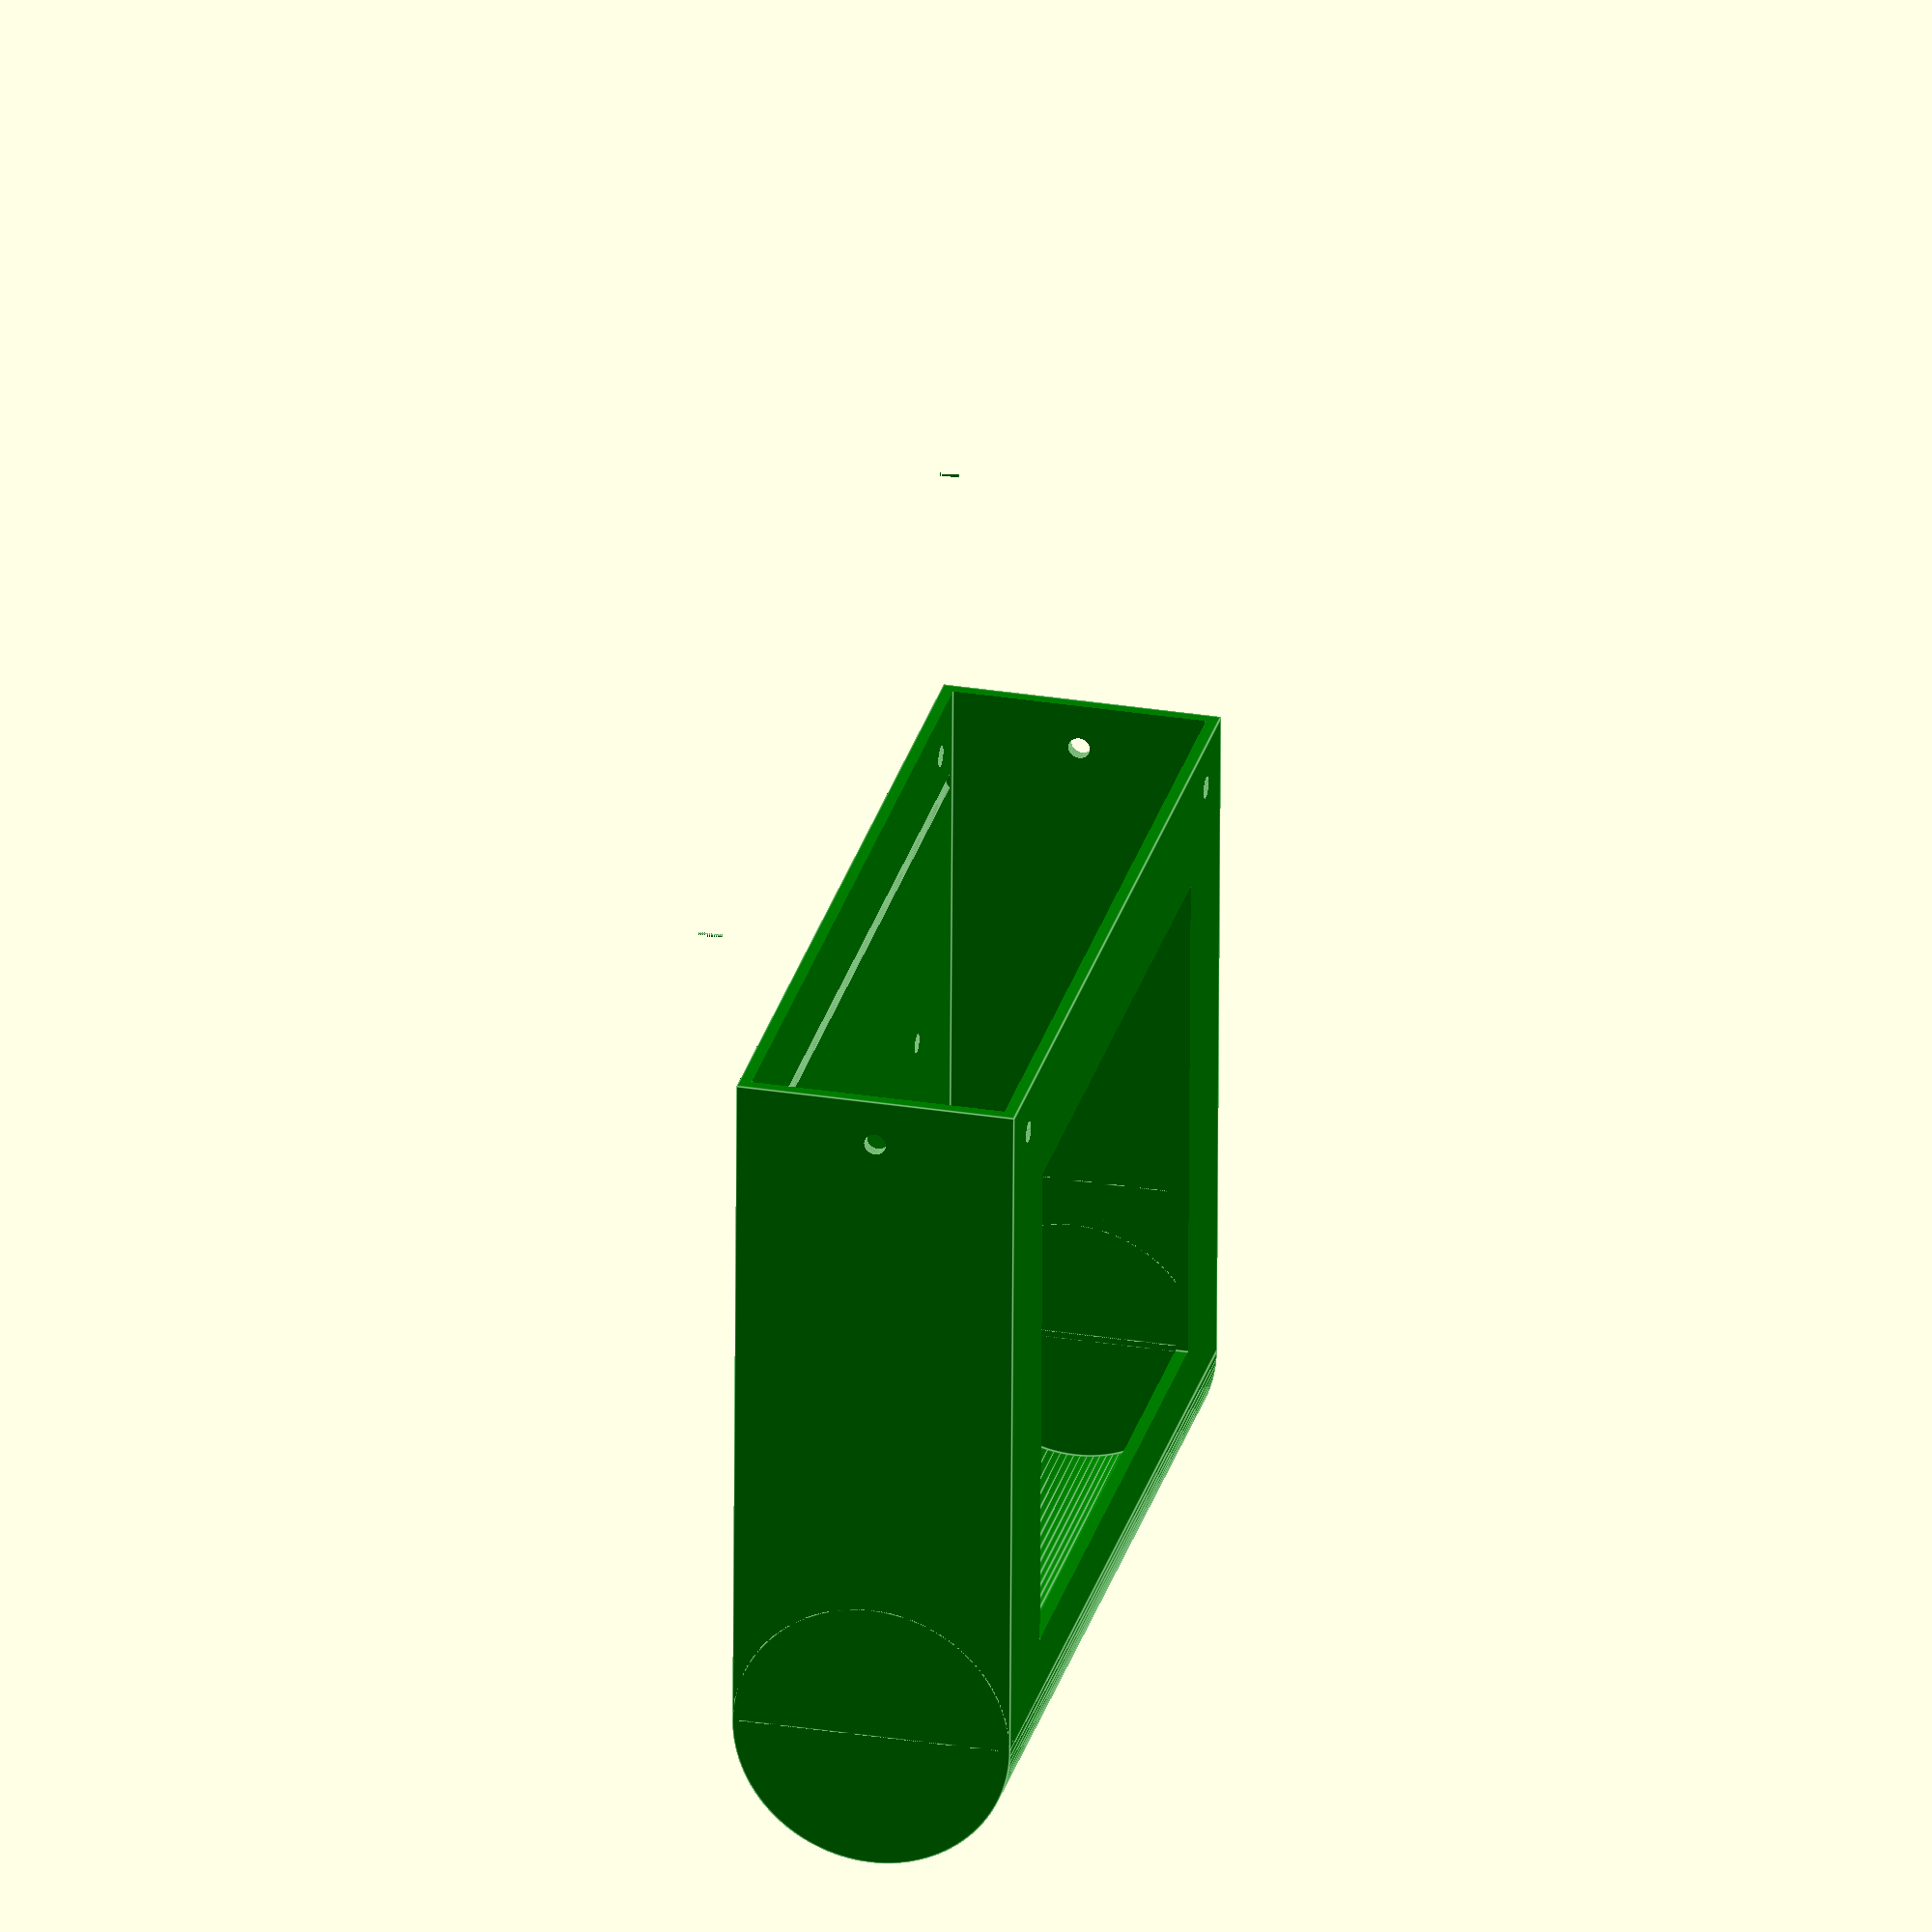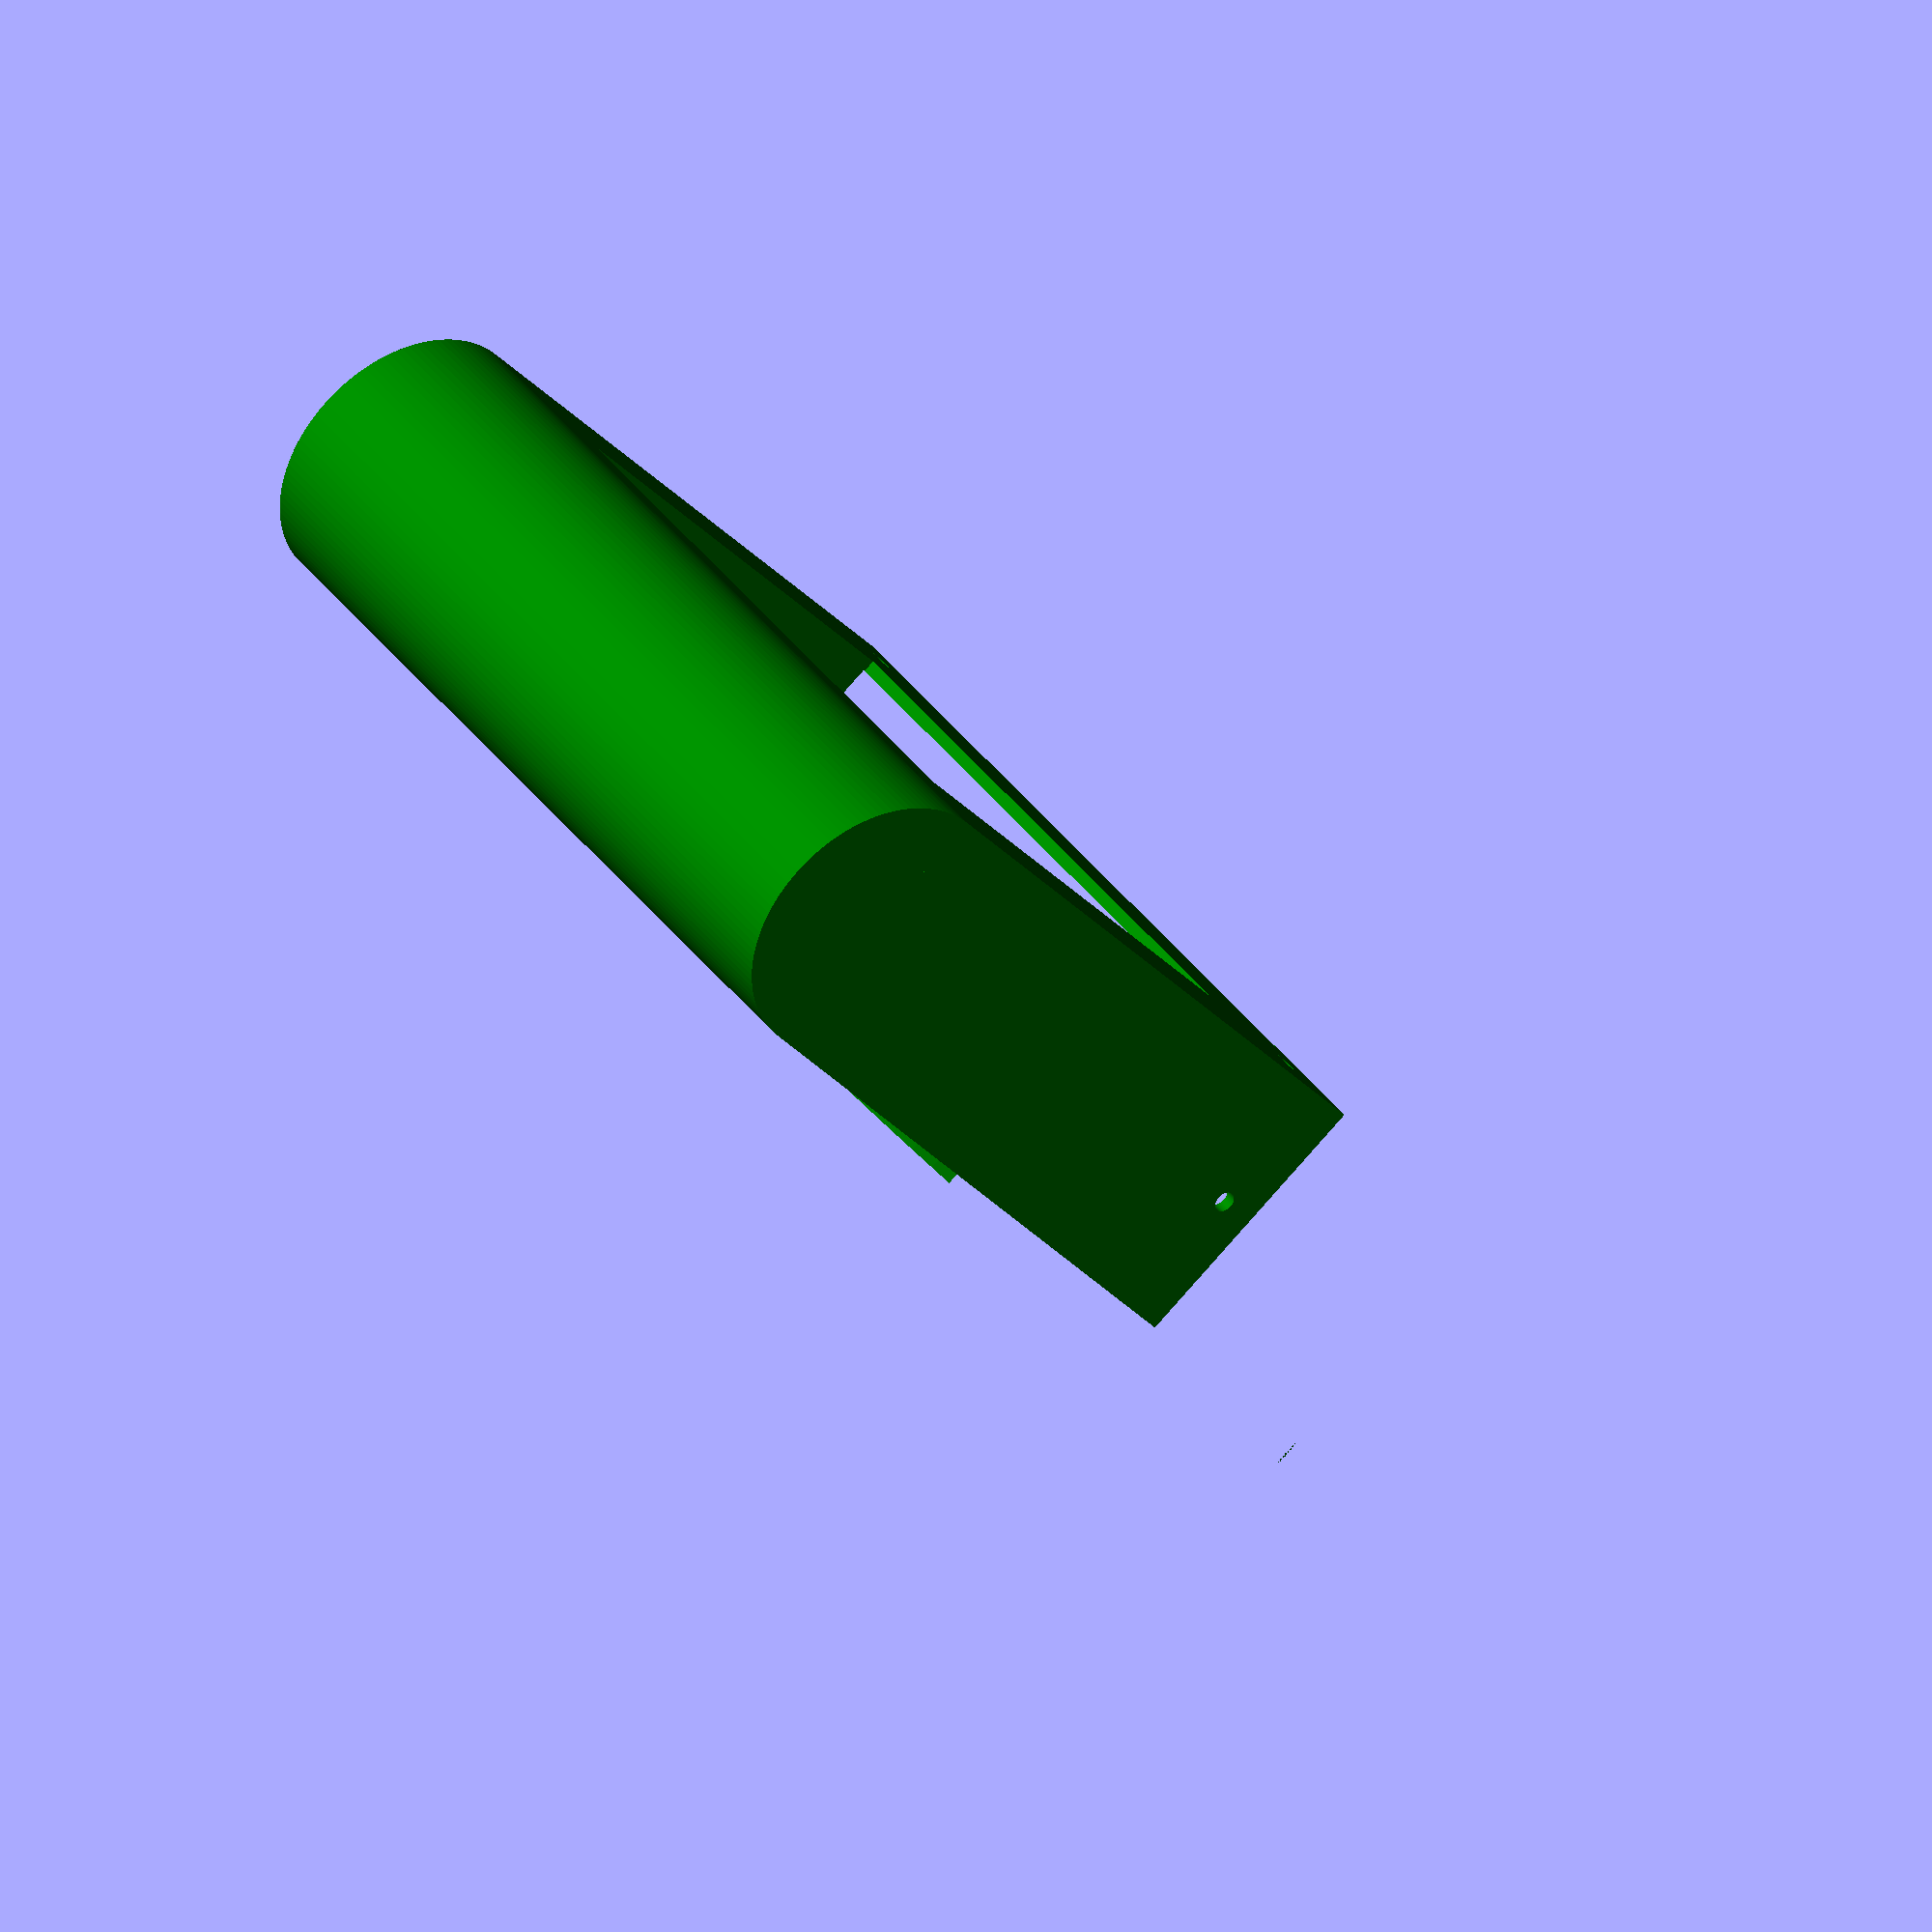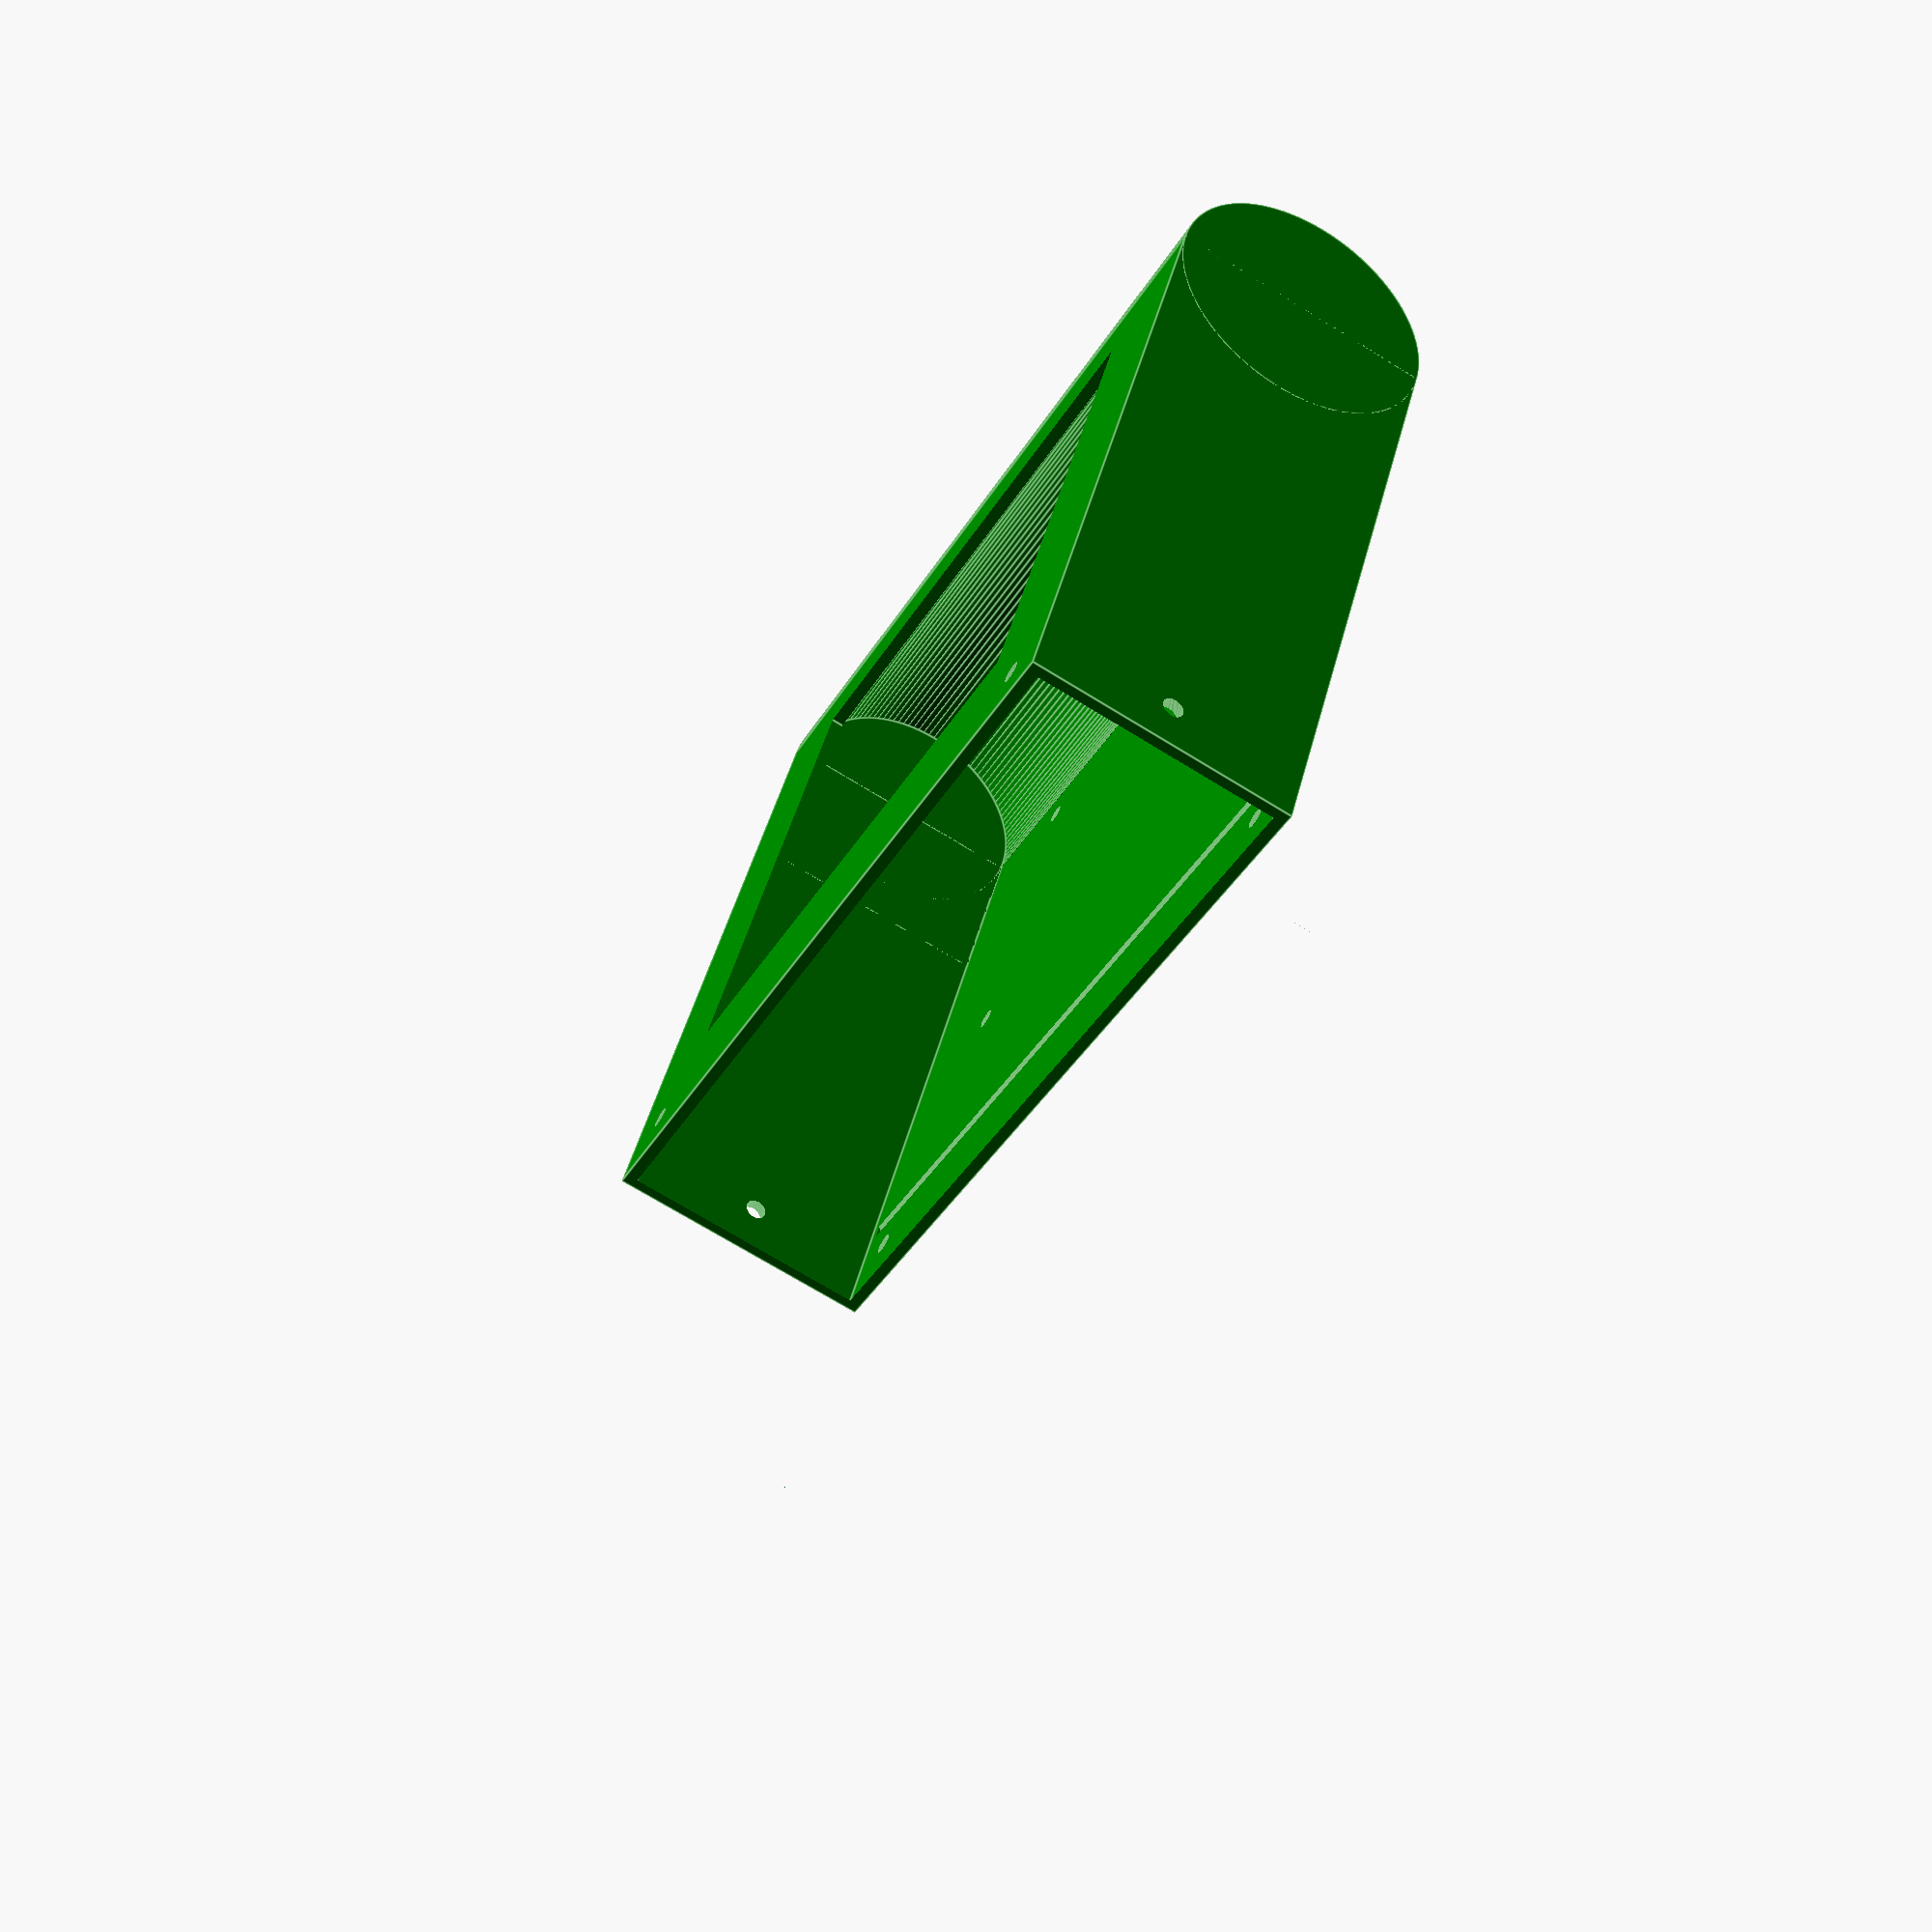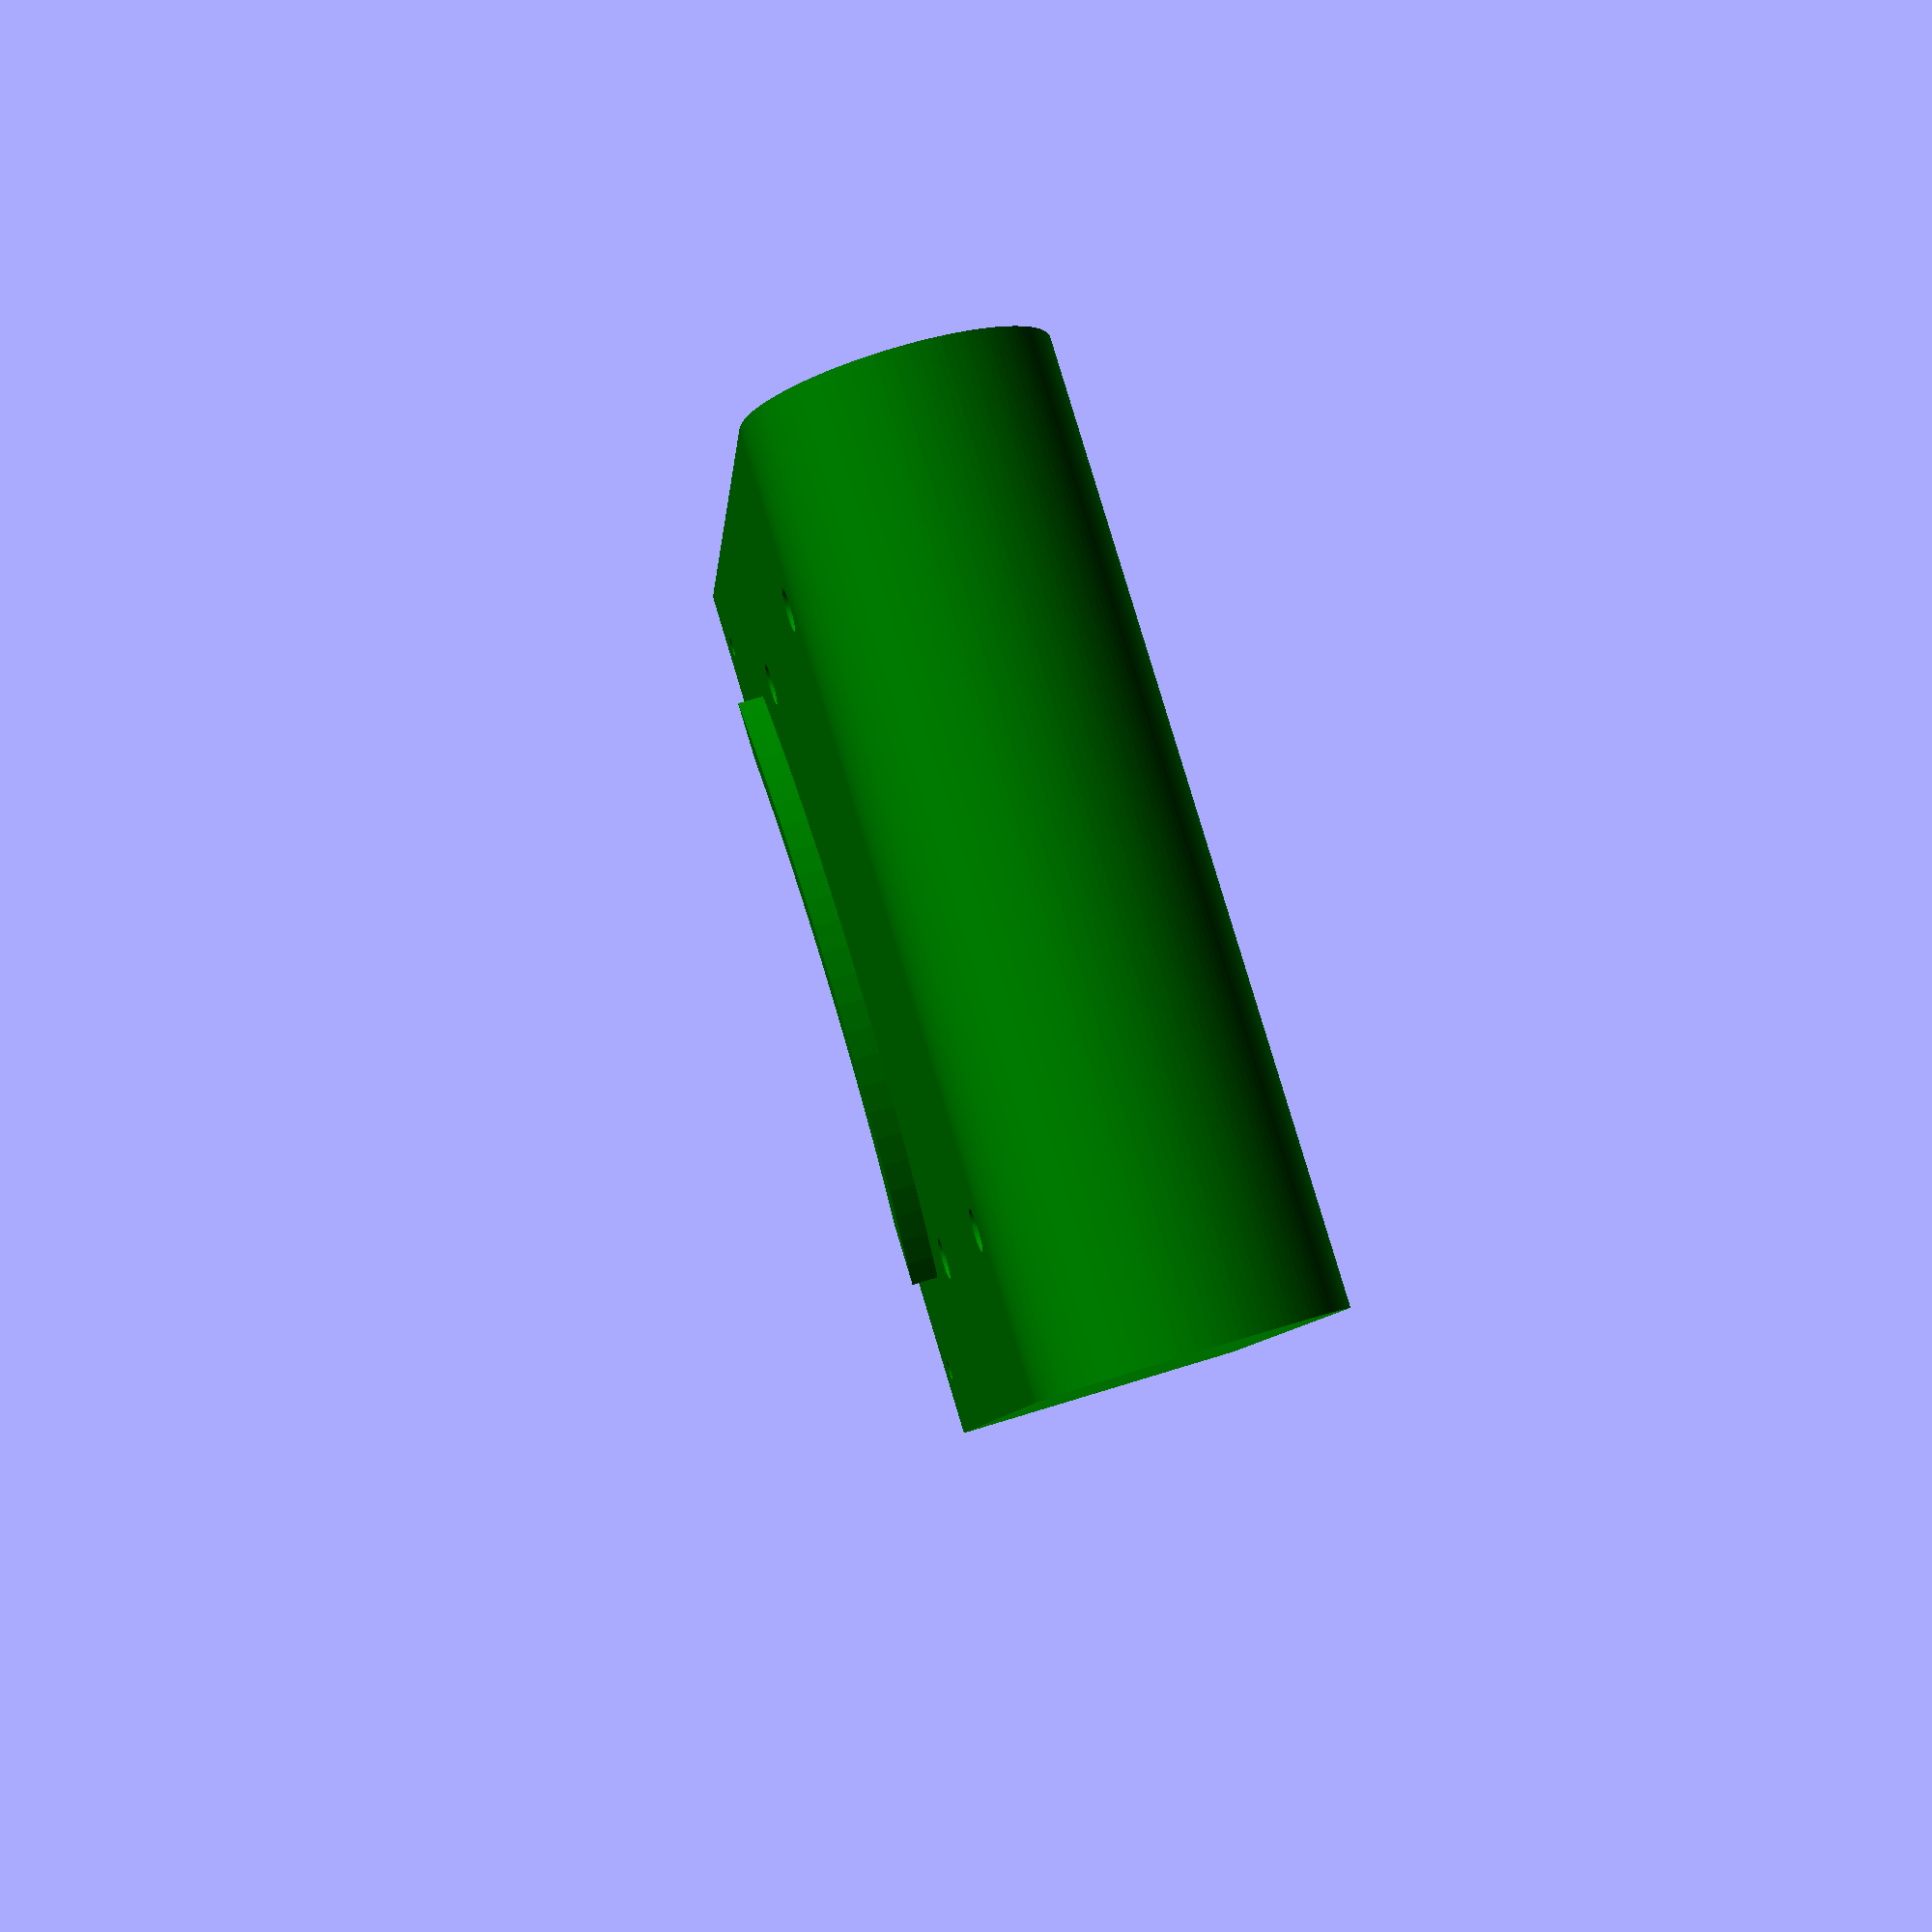
<openscad>
caseWidth = 140; // Was 110 but label writer sticks out 10mm on each side 
caseHeight = 45;
$fn=120;

//rfidCaseLength = 125;
rfidCaseLength = 113;
wallWidth = 2;
// Allow for the join esction lip.
piCaseWallWidth = wallWidth + 0.2;

//printAllAtOnce = true;
printRfidSection = true;
printPiSection = false;
printPiEngines = true;
// If printing both at the same time then
// don't bother with the joing section and holes.
printAllAtOnce = printRfidSection && printPiSection;

module showModels() {
    // Our case is 110mm wide
    // dymo is 125 so hase 15mm overhand (7.5mm each side)
    // back Pi case to start 70mm in (at our y=0)
    // front RFID case to be about 50mm in front of the printer
    translate([(caseWidth - 125)/2,-65,caseHeight + 00]) {
        //%labelWriter();
    }

    if (printPiSection) {
        translate([(caseWidth - 20)/2, 35, 5]) {
            %raspberryPi();
        }
    }

    if (printRfidSection) {        
        translate([(caseWidth - 57)/2, -rfidCaseLength -3, caseHeight-20]) {    
          //  %rfidModule();
        }
    }
}

// Show a model of the Raspberry Pi to check sizing
module raspberryPi() {
    
    // Rasberry Pi main body
    cube([56, 80, 30]); // 65mm + USB/Ethernet port.
    
    // USB Connections
    translate([56-35,-53,5]) {
        cube([35, 53, 30]);
    }
    
    translate([5,80,30]) {
        cube([12, 20, 20]);
    }
    
    // With connectors and supports.
    cube([56, 80, 45]);
    
    // 4 Pin power connector (connect printer power when running 24V into Pi Power Hat)
    translate([3,80-25,30]) {
        cube([12, 4, 20]);
    }
    
    // Holes.
    translate([0,80-65,-10]) {
        piScrewHoles(2.8);
    }
}

module piScrewHoles(d) {
h = 40;
    translate([3.5,3.5,0]) {
        cylinder(d=d,h=h);
    }
    translate([52.5,3.5,0]) {
        cylinder(d=d,h=h);
    }
    translate([52.5,61.5,0]) {
        cylinder(d=d,h=h);
    }
    translate([3.5,61.5,0]) {
        cylinder(d=d,h=h);
    }
}

// Show a model of the RFID module to check sizing
module rfidModule() {
    cube([57, 97, 18]);
    
    // Hidhlight the rfid area
    // aerial 57mm diameter, 3mm offset from case edge + 5mm from pcb
    translate([57/2,57/2+5,10]) {
        cylinder(d=50, h=20);
    }

    
    // USB Plug
    translate([5,90,6]) {
        #cube([12, 50, 12]);
    }
    
    // Centered.
    //translate([(caseWidth - 50)/2 + 50, -140+10, caseHeight-5]) {    
        
    // Holes 90mm appart
    // rfid case is 57mm.
    translate([-(90-57)/2, 10, 0]) {    
        rfidScrewHoles(3.2);
    }
}

// Holes in rfid case 90 x 60mm appart.
module rfidScrewHoles(d) {
    
h=60;
    translate([0,0,0]) {
        cylinder(d=d,h=h);
    }
    translate([90,0,0]) {
        cylinder(d=d,h=h);
    }
    translate([0,55,0]) {
        cylinder(d=d,h=h);
    }
    translate([90,55,0]) {
        cylinder(d=d,h=h);
    }
}

module rfidScrewHolesCountersunk(d) {
    
h=wallWidth+0.2;
d2 = 6.5; // M3 countsunk head size
    translate([0,0,0]) {
        cylinder(d1=d,d2=d2, h=h);
    }
    translate([90,0,0]) {
        cylinder(d1=d,d2=d2,h=h);
    }
    translate([0,55,0]) {
        cylinder(d1=d,d2=d2,h=h);
    }
    translate([90,55,0]) {
        cylinder(d1=d,d2=d2,h=h);
    }
}
    

module labelWriter() {
    difference() {
        union() {
            cube([125, 185, 140]);
        }
        union(){ 
            translate([(125 - 55)/2, 125 ,-0.1]) {
                cube([55, 45, 20]);
            }
            translate([(125 - 40)/2, 125 ,-0.1]) {
                cube([40, 65, 20]);
            }
        }
    }
}

baseCutout = 100;
baseCutoutOffset = (caseWidth - baseCutout)/2;

module piCase() {
    
    
    // Front Section of the back half
    difference() {
        union() {
            cube([caseWidth, 60, caseHeight]);
        }
        union() {
            // Hollow the part below the printer
            translate([piCaseWallWidth,-1,piCaseWallWidth]) {
                cube([caseWidth-(piCaseWallWidth*2), 62, caseHeight-(piCaseWallWidth*2)]);
            }
                        
            // Put a curve in the top to help 
            translate([caseWidth/2,60,caseHeight-5]) {
                rotate([0,0,90]) {
                    cylinder(d=74, h=10);
                }
            }
            
            // This section overlaps with the back so ensure we have 
            // the screwholes set here as well.
            translate([(caseWidth - 20)/2,60 - 10,-5]) {
                #piScrewHoles(3.6);
            }
        }
    }
    
    
    // Back section of the back half
    translate([0,60,0]) {
        difference() {
            union() {
                cube([caseWidth, 80, 80]);
            }
            union() {               
                // Hollow the part below the printer
                translate([piCaseWallWidth,-0.1,piCaseWallWidth]) {
                    cube([caseWidth-(piCaseWallWidth*2), 80-0.9, caseHeight-(piCaseWallWidth*2)]);
                }
                
                // Curve the end for the printer to sit into
                translate([-0.1,-5,caseHeight + 65]) {
                    rotate([0,90,0]) {
                        cylinder(d=130, h=caseWidth+0.2);
                    }
                }
                
                // Cut out the square recess for printer cable
                translate([(caseWidth-74)/2,-1,caseHeight-(piCaseWallWidth+1)]) {
                    cube([74, 80, 38 - piCaseWallWidth]);
                }
                
                // Repeat cutout but to include part of the top section as well.
                translate([(caseWidth-74)/2,-1,caseHeight-2]) {
                    cube([74, 54 + 9, 40]);
                }
                
                // Hole for the power connector.
                powerHoleDiameter = 12.6;
                //translate([caseWidth/2,82,70]) {
                translate([50,82,10 + 5]) {
                    rotate([90,0,0]) {
                        cylinder(d=powerHoleDiameter, h=5);
                    }
                }
                
                // Hole for USB lead for Pi.
                translate([15,75,10]) {
                        #cube([18, 10, 10]);
                }
                
                // Holes for Raspberry Pi.
                translate([(caseWidth - 20)/2,-10,-5]) {
                    piScrewHoles(3.6);
                }
            }
        }
    }
    
    if (!printAllAtOnce) {
        // Add joint senction to help join to the rfid section
        difference() {
            union() {           
                // Use RFID wall width (smaller than this)
                // to align the joint section with the rfid case
                
                translate([wallWidth+0.1,-15,wallWidth+0.1]) {
                    // wallWidth is wall width
                    // so 0.1mm smaller all around
                    //cube([caseWidth - 3.6, 25, caseHeight - 3.6]);
                }
                
                translate([5,-15, wallWidth+0.1]) {
                    #cube([caseWidth-10, 25,1.6]);
                    translate([0,0,1.6/2]) {
                        rotate([0,90,0]) {
                            cylinder(d=3, h=caseWidth-10);
                        }
                    }
                }
                
                // 2mm thick so drop down 2.1mm for thickness
                // + fitting tollerance.
                translate([5,-15,caseHeight - (wallWidth+1.7)]) {
                    #cube([caseWidth-10, 25,1.6]);
                    translate([0,0,1.6/2]) {
                        rotate([0,90,0]) {
                            cylinder(d=3, h=caseWidth-10);
                        }
                    }
                }
                
                // Side parts for bolts.
                translate([wallWidth+0.1,-15,(caseHeight/2)-10]) {
                    cube([2, 25,20]);
                }
                
                translate([caseWidth - (wallWidth+0.1+2),-15,(caseHeight/2)-10]) {
                    cube([2, 25,20]);
                }
                
                // TODO: Add M4 Cylinder to top/bottom for latching.
            }
            union() {
                translate([0,-15.001,0]) {                
                    translate([baseCutoutOffset,-0.1,0]) {
                        //#cube([caseWidth - (2 * baseCutoutOffset), 40.2, 4]);
                    }
                    
                    // Add holes to allow the sections to be bolted together
                    // Left
                    translate([10,7.5,-2]) {
                        cylinder(d=3.5, h=caseHeight+10);
                    }
                    
                    // Across the width                
                    translate([-10,7.5,caseHeight/2]) {
                        rotate([0,90,0]) {
                            #cylinder(d=3.5, h=caseWidth+20);
                        }
                    }
                    // Right
                    translate([caseWidth-10,7.5,-2]) {
                        #cylinder(d=3, h=caseHeight+10);
                    }
                }
            }
        }     
    }
    
    // Add some text to the back behind the printer
    translate([6,140-17,80-0.1]) {
        linear_extrude(2) {
            text("Do Not Hack", size=16);
        }
    }
}

module printerFrontArc() {
    // Arc radius is 75mm.
    difference() {
        union() {
            cylinder(r=80, h=4);
        }
        union() {
            translate([0,0,-0.01]) {
                cylinder(r=75, h=4.1);
                // And cut off anything back from 15ish mm...
                translate([-80,-65,0]) {
                    cube([80*2, 80*2, 4.5]);
                }
            }
        }
    }
}

module rfidCase() {   
    
    difference() {
        union() {
            cube([caseWidth, rfidCaseLength , caseHeight]);
            // Arc front inner is 75mm from the arc center
            // so the arc center is 75mm back from the point
            // that the arc center should be at.
            translate([caseWidth/2,rfidCaseLength  - (41-75 +2),caseHeight]) {
                printerFrontArc();
            }
        }
        union() {
            // Hollow the part below the printer
            translate([wallWidth,-0.1,wallWidth]) {
                cube([caseWidth-(wallWidth*2), rfidCaseLength +5, caseHeight-(wallWidth*2)]);
            }
            
            // Base cutout for electronics insertion.
            // AND to get to the nuts/bots
            translate([baseCutoutOffset,10,-1]) {
                cube([baseCutout, rfidCaseLength-10-20, 5]);
            }
            
            if (!printAllAtOnce) {
                // Add holes to allow the sections to be bolted together
                translate([0,rfidCaseLength - 15,0]) {
                    translate([10,7.5,-2]) {
                        cylinder(d=3.5, h=caseHeight+10);
                    }
                                    
                    // Across the width                
                    translate([-10,7.5,caseHeight/2]) {
                        rotate([0,90,0]) {
                            cylinder(d=3.5, h=caseWidth+20);
                        }
                    }
                    
                    translate([caseWidth-10,7.5,-2]) {
                        cylinder(d=3.5, h=caseHeight+10);
                    }
                }
                
                // Recesses for the mating cylinders to sit into.
                // Bottom
                translate([4,rfidCaseLength-15,wallWidth + (1.8/2)]) {
                    rotate([0,90,0]) {
                        cylinder(d=3.1, h=caseWidth-8);
                    }
                }
                
                // Top
                translate([4,rfidCaseLength-15,caseHeight-(wallWidth + (1.8/2))]) {
                    rotate([0,90,0]) {
                        cylinder(d=3.1, h=caseWidth-8);
                    }
                }
            }

            // Holes for the RFID mounting case.
            // 90mm between centers on x
            translate([(caseWidth - 90)/2, 7, caseHeight - wallWidth-0.1]) {
                // 3.5mm works well for M3 bolts.
                //rfidScrewHoles(3.5);
                rfidScrewHolesCountersunk(3);
            }
            
            // Very small dent in the case
            // to highliht the position of the sensor.
            translate([caseWidth/2, 34, caseHeight-0.4]) {
                //cylinder(d=50, h=2);
            }
        }
    }
    
    // Rounded Nose
    addRoundedNode();
}

module addRoundedNode() {
    translate([0,00,0]) {
    
        // Give it a rounded nose to make it look better
        // and to help print so it can be printed vertically.
        translate([0,0,caseHeight/2]) {
            difference() {
                union() {
                    rotate([0,90,-0]) {
                        cylinder(d=caseHeight, h=caseWidth);
                    }
                }
                union() {
                    translate([wallWidth,0,0]) {
                        rotate([0,90,-0]) {
                            cylinder(d=caseHeight-(wallWidth*2), h=caseWidth - (wallWidth*2));
                        }
                        translate([0,1,-(caseHeight/2)-2]) {
                            cube([caseWidth-(wallWidth*2),caseHeight/2+5,caseHeight+4]);
                        }
                    }
                }
            }
        }
    }
}


module landspeederEngineOutline(d) {
    hull() {
        cylinder(d=d-8, h=10);
        translate([0,0,30]) {
            cylinder(d=d-1, h=20);
        }
        translate([0,0,70]) {
            cylinder(d=d-8, h=10);
        }
    }
}
module landspeederEngine() {
    difference() {
        landspeederEngineOutline(caseHeight);
        translate([0,0,0]) {
            landspeederEngineOutline(caseHeight-5);
        }
    }
}

if (printPiSection) {
    color("blue") {
        piCase();
        
        if (printPiEngines) {
            translate([-35, 60+80, 40]) {
                rotate([90,0,0]) {
                    landspeederEngine();
                }
                translate([20,-50,-5]) {
                    cube([16,20,10]);
                }
            }
            translate([caseWidth + 35, 60+80, 40]) {
                rotate([90,0,0]) {
                    landspeederEngine();
                }
                translate([-36,-50,-5]) {
                    cube([16,20,10]);
                }
            }
        }
    }
}

if (printRfidSection) {
    translate([0,-rfidCaseLength,0]) {
        color("green") {
           rfidCase();
        }
    }
}

showModels();
</openscad>
<views>
elev=330.8 azim=358.6 roll=103.5 proj=o view=edges
elev=265.3 azim=135.3 roll=41.6 proj=o view=solid
elev=69.9 azim=154.2 roll=238.2 proj=p view=edges
elev=293.0 azim=196.2 roll=72.5 proj=p view=solid
</views>
